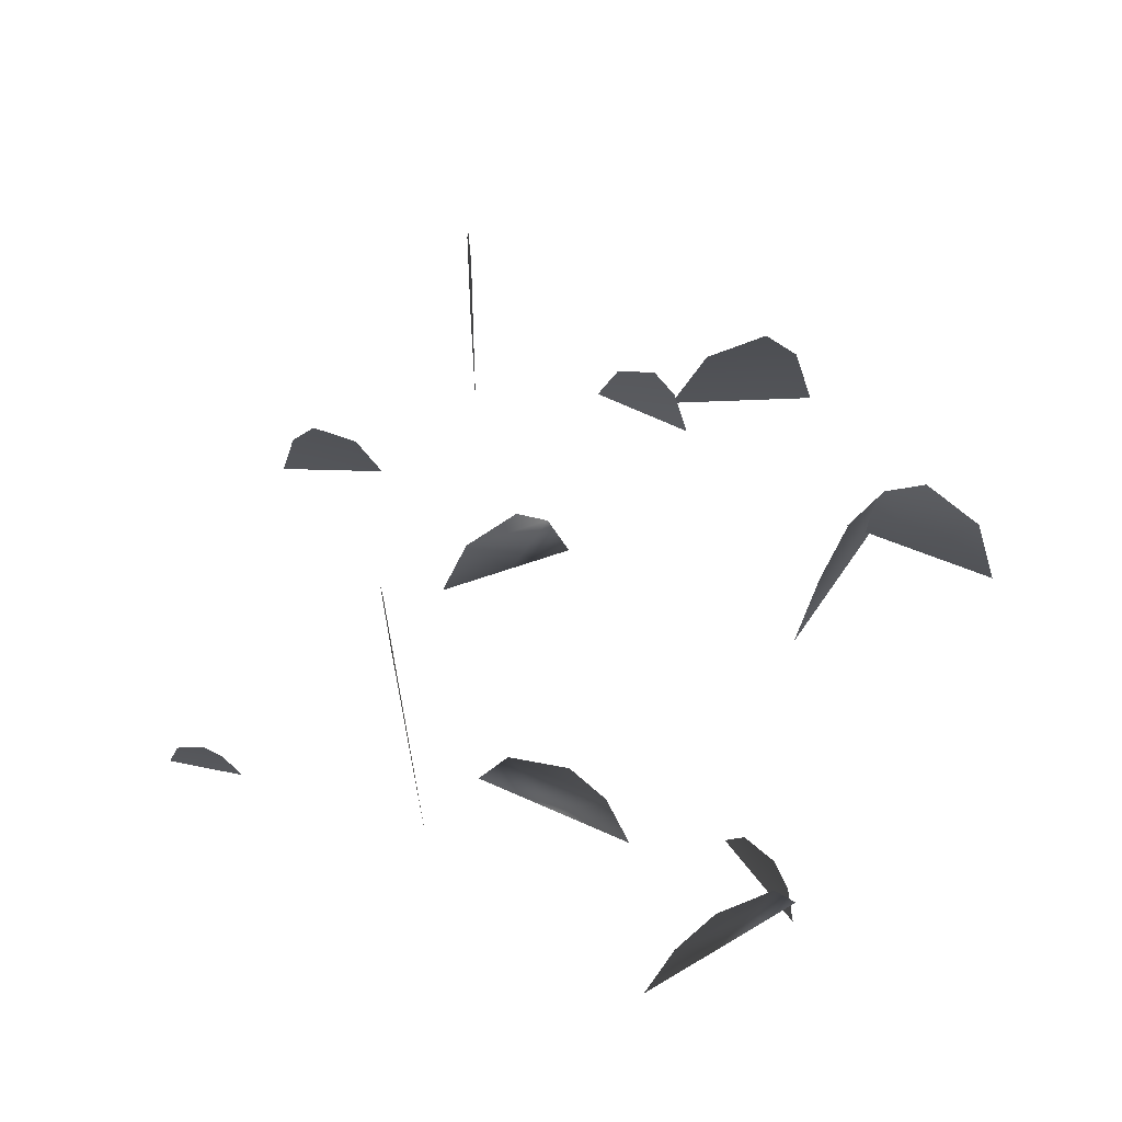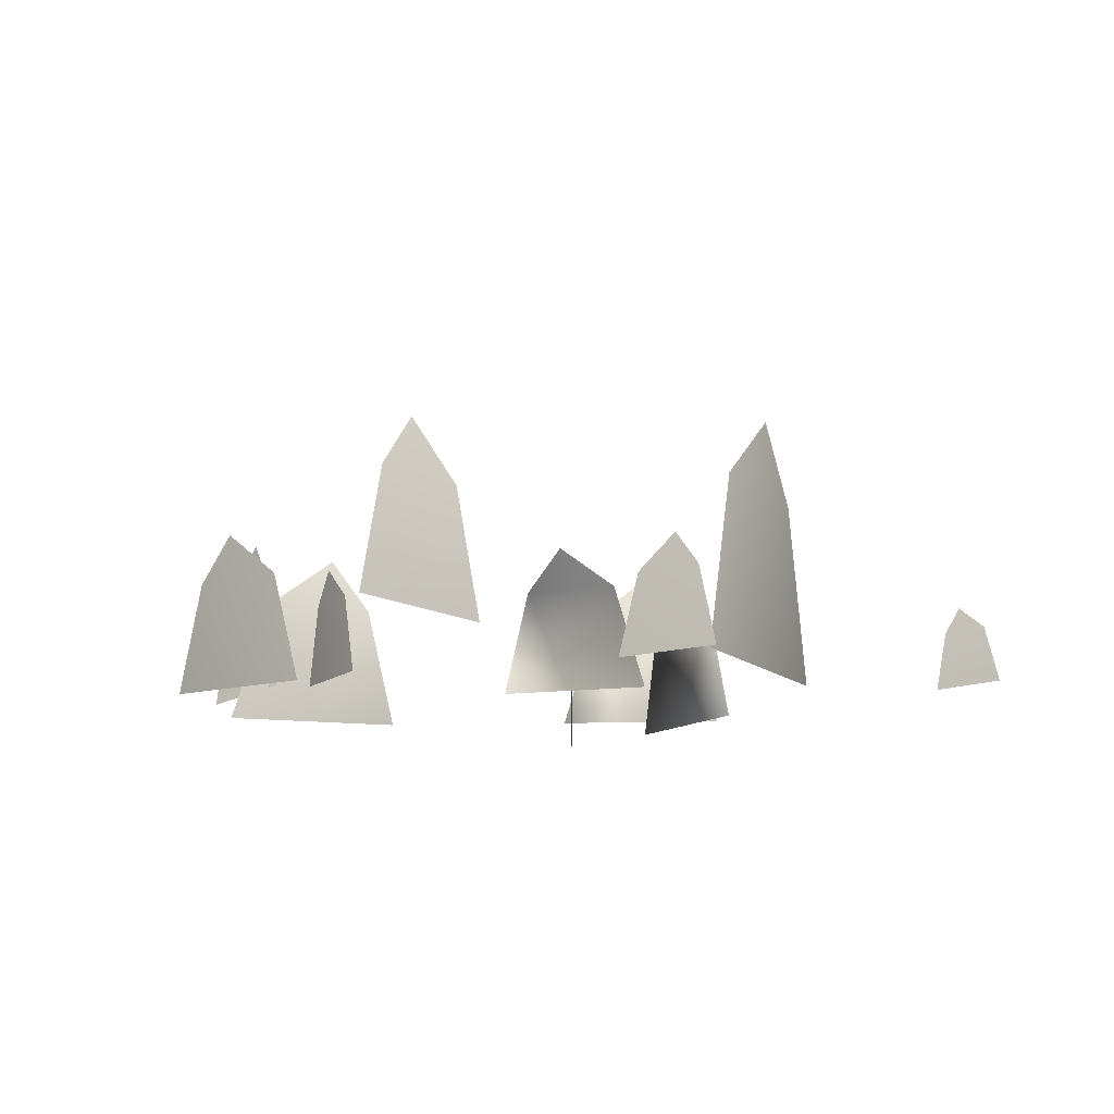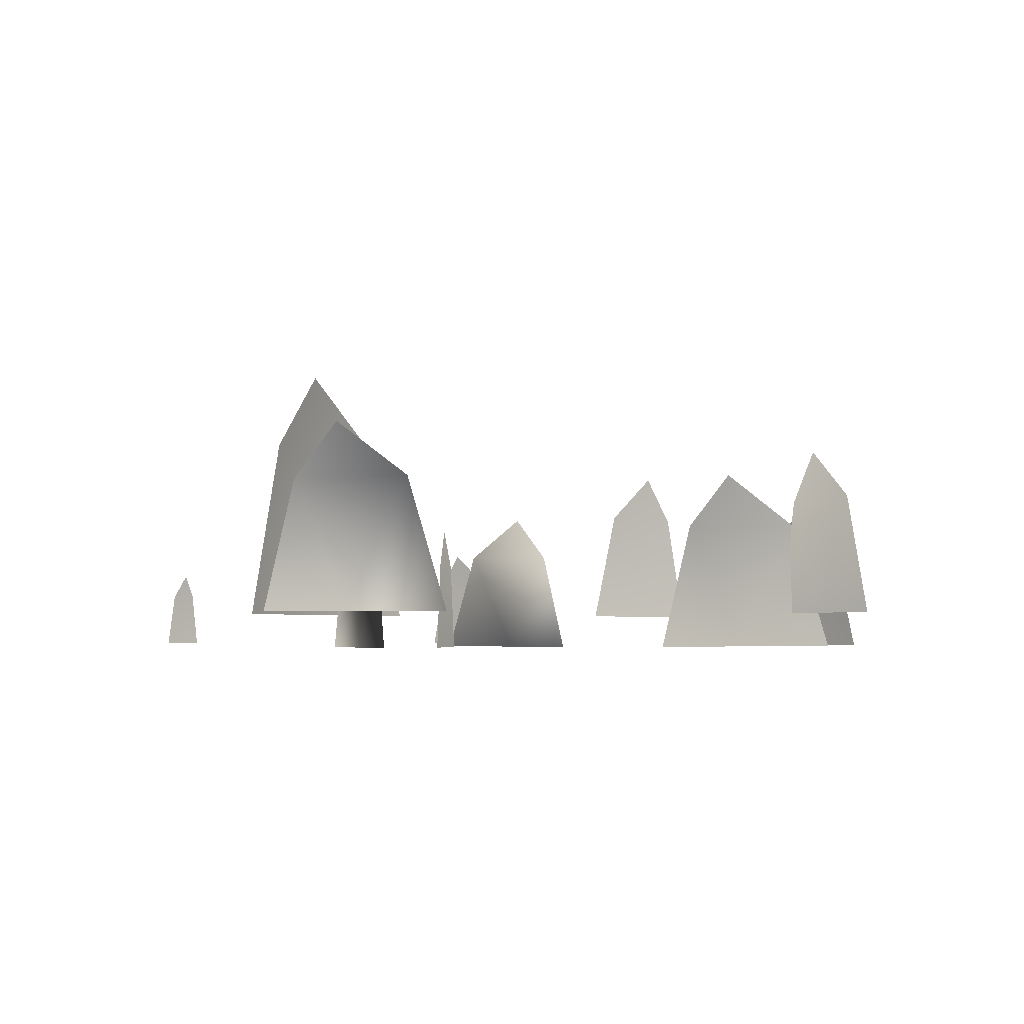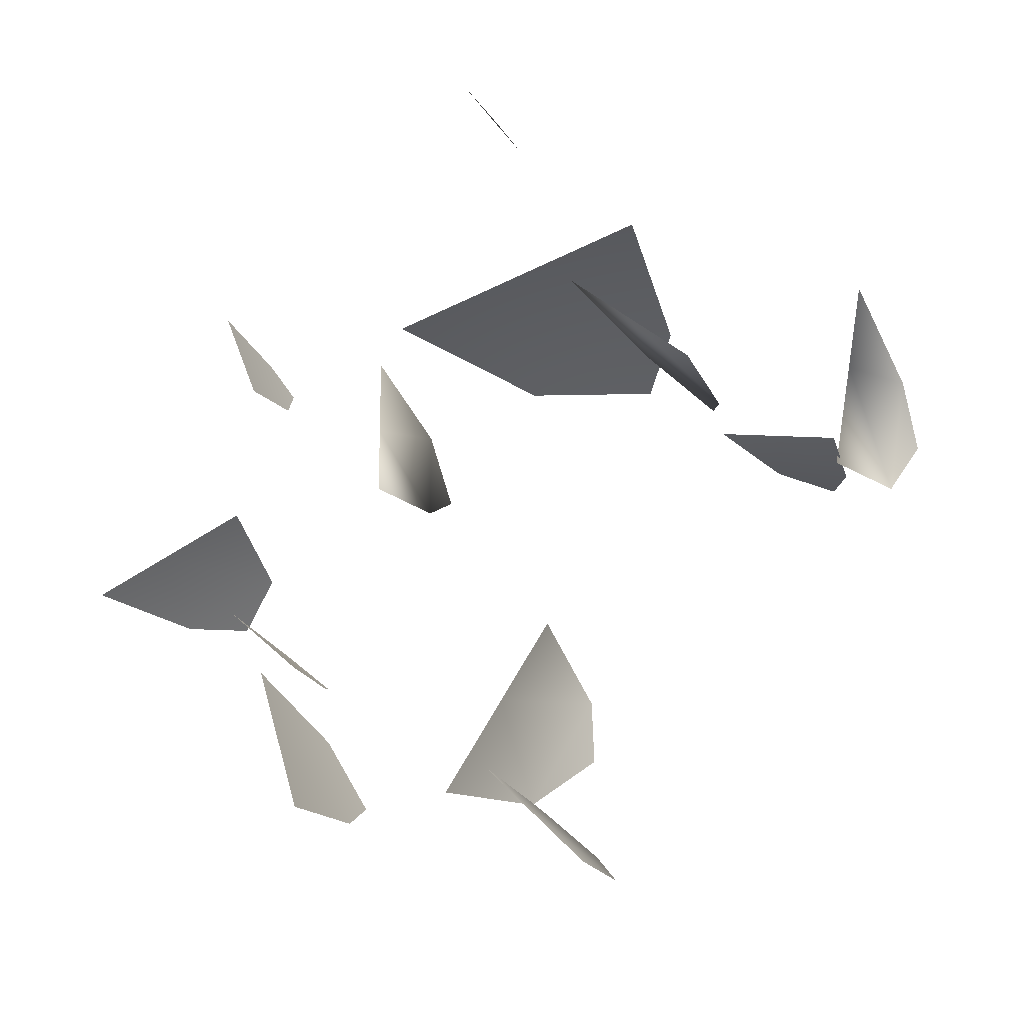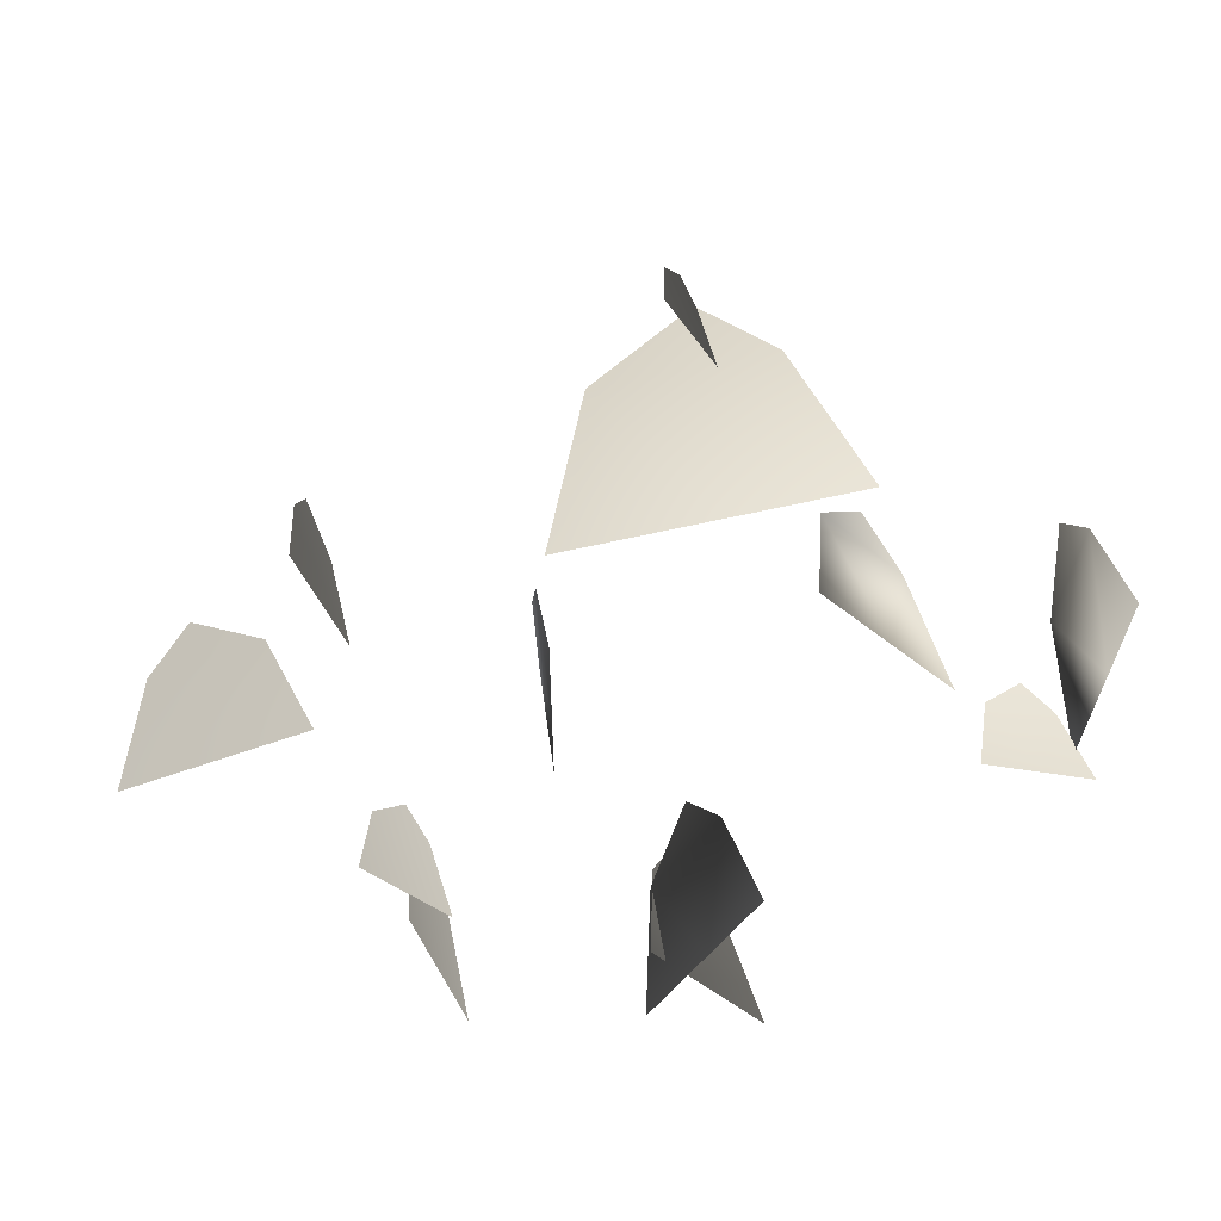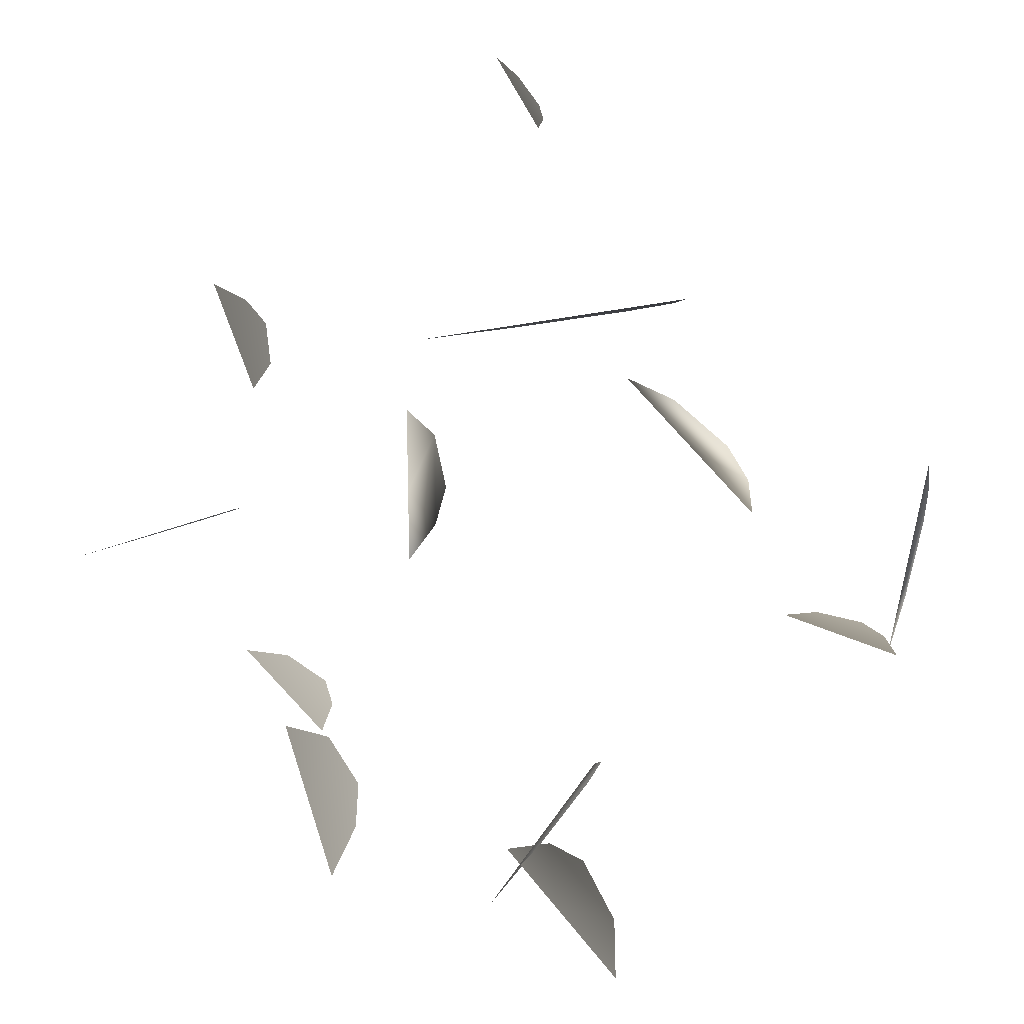
<metadata>
{"format":"obj","ext":"obj","renderer":"f3d","projection":"perspective","resolution":1024,"background":"white","views":[{"elev":67.9,"azim":70.3,"up":"+Y"},{"elev":-12.1,"azim":-72.4,"up":"+Y"},{"elev":-3.2,"azim":115.0,"up":"+Y"},{"elev":-30.1,"azim":28.0,"up":"+Z"},{"elev":43.8,"azim":-7.6,"up":"+Z"},{"elev":5.7,"azim":13.0,"up":"+Z"}]}
</metadata>
<code>
g spmRJgrass2_LOD0
v -0.5289 1.163 1.297
v 0.5043 1.149 1.456
v 0.1166 1.654 1.396
v 0.01752 -0.02449 1.381
v 0.7798 -0.02449 1.498
v -0.8819 -0.02449 1.243
v 2.043 0.7838 -0.357
v 2.18 0.7743 0.3404
v 2.128 1.118 0.0787
v 2.115 -0.02356 0.01182
v 2.216 -0.02356 0.5264
v 1.996 -0.02356 -0.5953
v 0.2191 0.7096 -2.514
v -0.0483 1.013 -2.212
v -0.2089 0.7009 -2.031
v -0.323 -0.02336 -1.902
v -0.007257 -0.02336 -2.258
v 0.3653 -0.02336 -2.679
v -2.314 0.7469 0.1032
v -2.718 1.065 -0.02275
v -2.961 0.7378 -0.0984
v -3.134 -0.02288 -0.1522
v -2.656 -0.02288 -0.003414
v -2.093 -0.02288 0.1721
v 0.6193 0.5204 0.8656
v 0.9114 0.8385 0.5594
v 1.087 0.5113 0.3755
v 1.211 -0.249 0.2448
v 0.8665 -0.249 0.6064
v 0.4596 -0.249 1.033
v -0.89 0.3946 0.6344
v -0.8825 0.387 0.06663
v -0.8853 0.6612 0.2797
v -0.886 -0.2503 0.3341
v -0.8805 -0.2503 -0.08475
v -0.8925 -0.2503 0.8283
v -0.2417 0.5499 -2.009
v 0.163 0.5406 -1.443
v 0.01111 0.8767 -1.656
v -0.0277 -0.2405 -1.71
v 0.2709 -0.2405 -1.292
v -0.38 -0.2405 -2.203
v -1.828 0.2461 -0.7845
v -1.641 0.4463 -0.9738
v -1.528 0.2404 -1.087
v -1.449 -0.238 -1.168
v -1.67 -0.238 -0.9447
v -1.931 -0.238 -0.681
v 1.547 0.2499 -0.3977
v 1.802 0.452 -0.4823
v 1.956 0.2441 -0.5332
v 2.065 -0.2393 -0.5693
v 1.763 -0.2393 -0.4694
v 1.407 -0.2393 -0.3515
v -1.925 0.2533 1.08
v -2.08 0.2475 1.478
v -2.022 0.4539 1.329
v -2.007 -0.2322 1.291
v -2.122 -0.2322 1.585
v -1.872 -0.2322 0.9441
v -1.625 0.4591 -1.346
v -1.511 0.7456 -1.71
v -1.443 0.451 -1.929
v -1.394 -0.2339 -2.084
v -1.528 -0.2339 -1.654
v -1.687 -0.2339 -1.148
v -0.2866 0.1201 2.836
v -0.1872 0.2639 2.673
v -0.1276 0.116 2.574
v -0.0852 -0.228 2.505
v -0.2025 -0.228 2.698
v -0.3409 -0.228 2.926
g spmRJgrass2_LOD0_0
f 2 3 1
f 4 5 2
f 4 2 1
f 6 4 1
f 8 9 7
f 10 11 8
f 10 8 7
f 12 10 7
f 14 15 13
f 16 17 15
f 15 17 13
f 17 18 13
f 20 21 19
f 22 23 21
f 21 23 19
f 23 24 19
f 26 27 25
f 28 29 27
f 27 29 25
f 29 30 25
f 32 33 31
f 34 35 32
f 34 32 31
f 36 34 31
f 38 39 37
f 40 41 38
f 40 38 37
f 42 40 37
f 44 45 43
f 46 47 45
f 45 47 43
f 47 48 43
f 50 51 49
f 52 53 51
f 51 53 49
f 53 54 49
f 56 57 55
f 58 59 56
f 58 56 55
f 60 58 55
f 62 63 61
f 64 65 63
f 63 65 61
f 65 66 61
f 68 69 67
f 70 71 69
f 69 71 67
f 71 72 67

</code>
